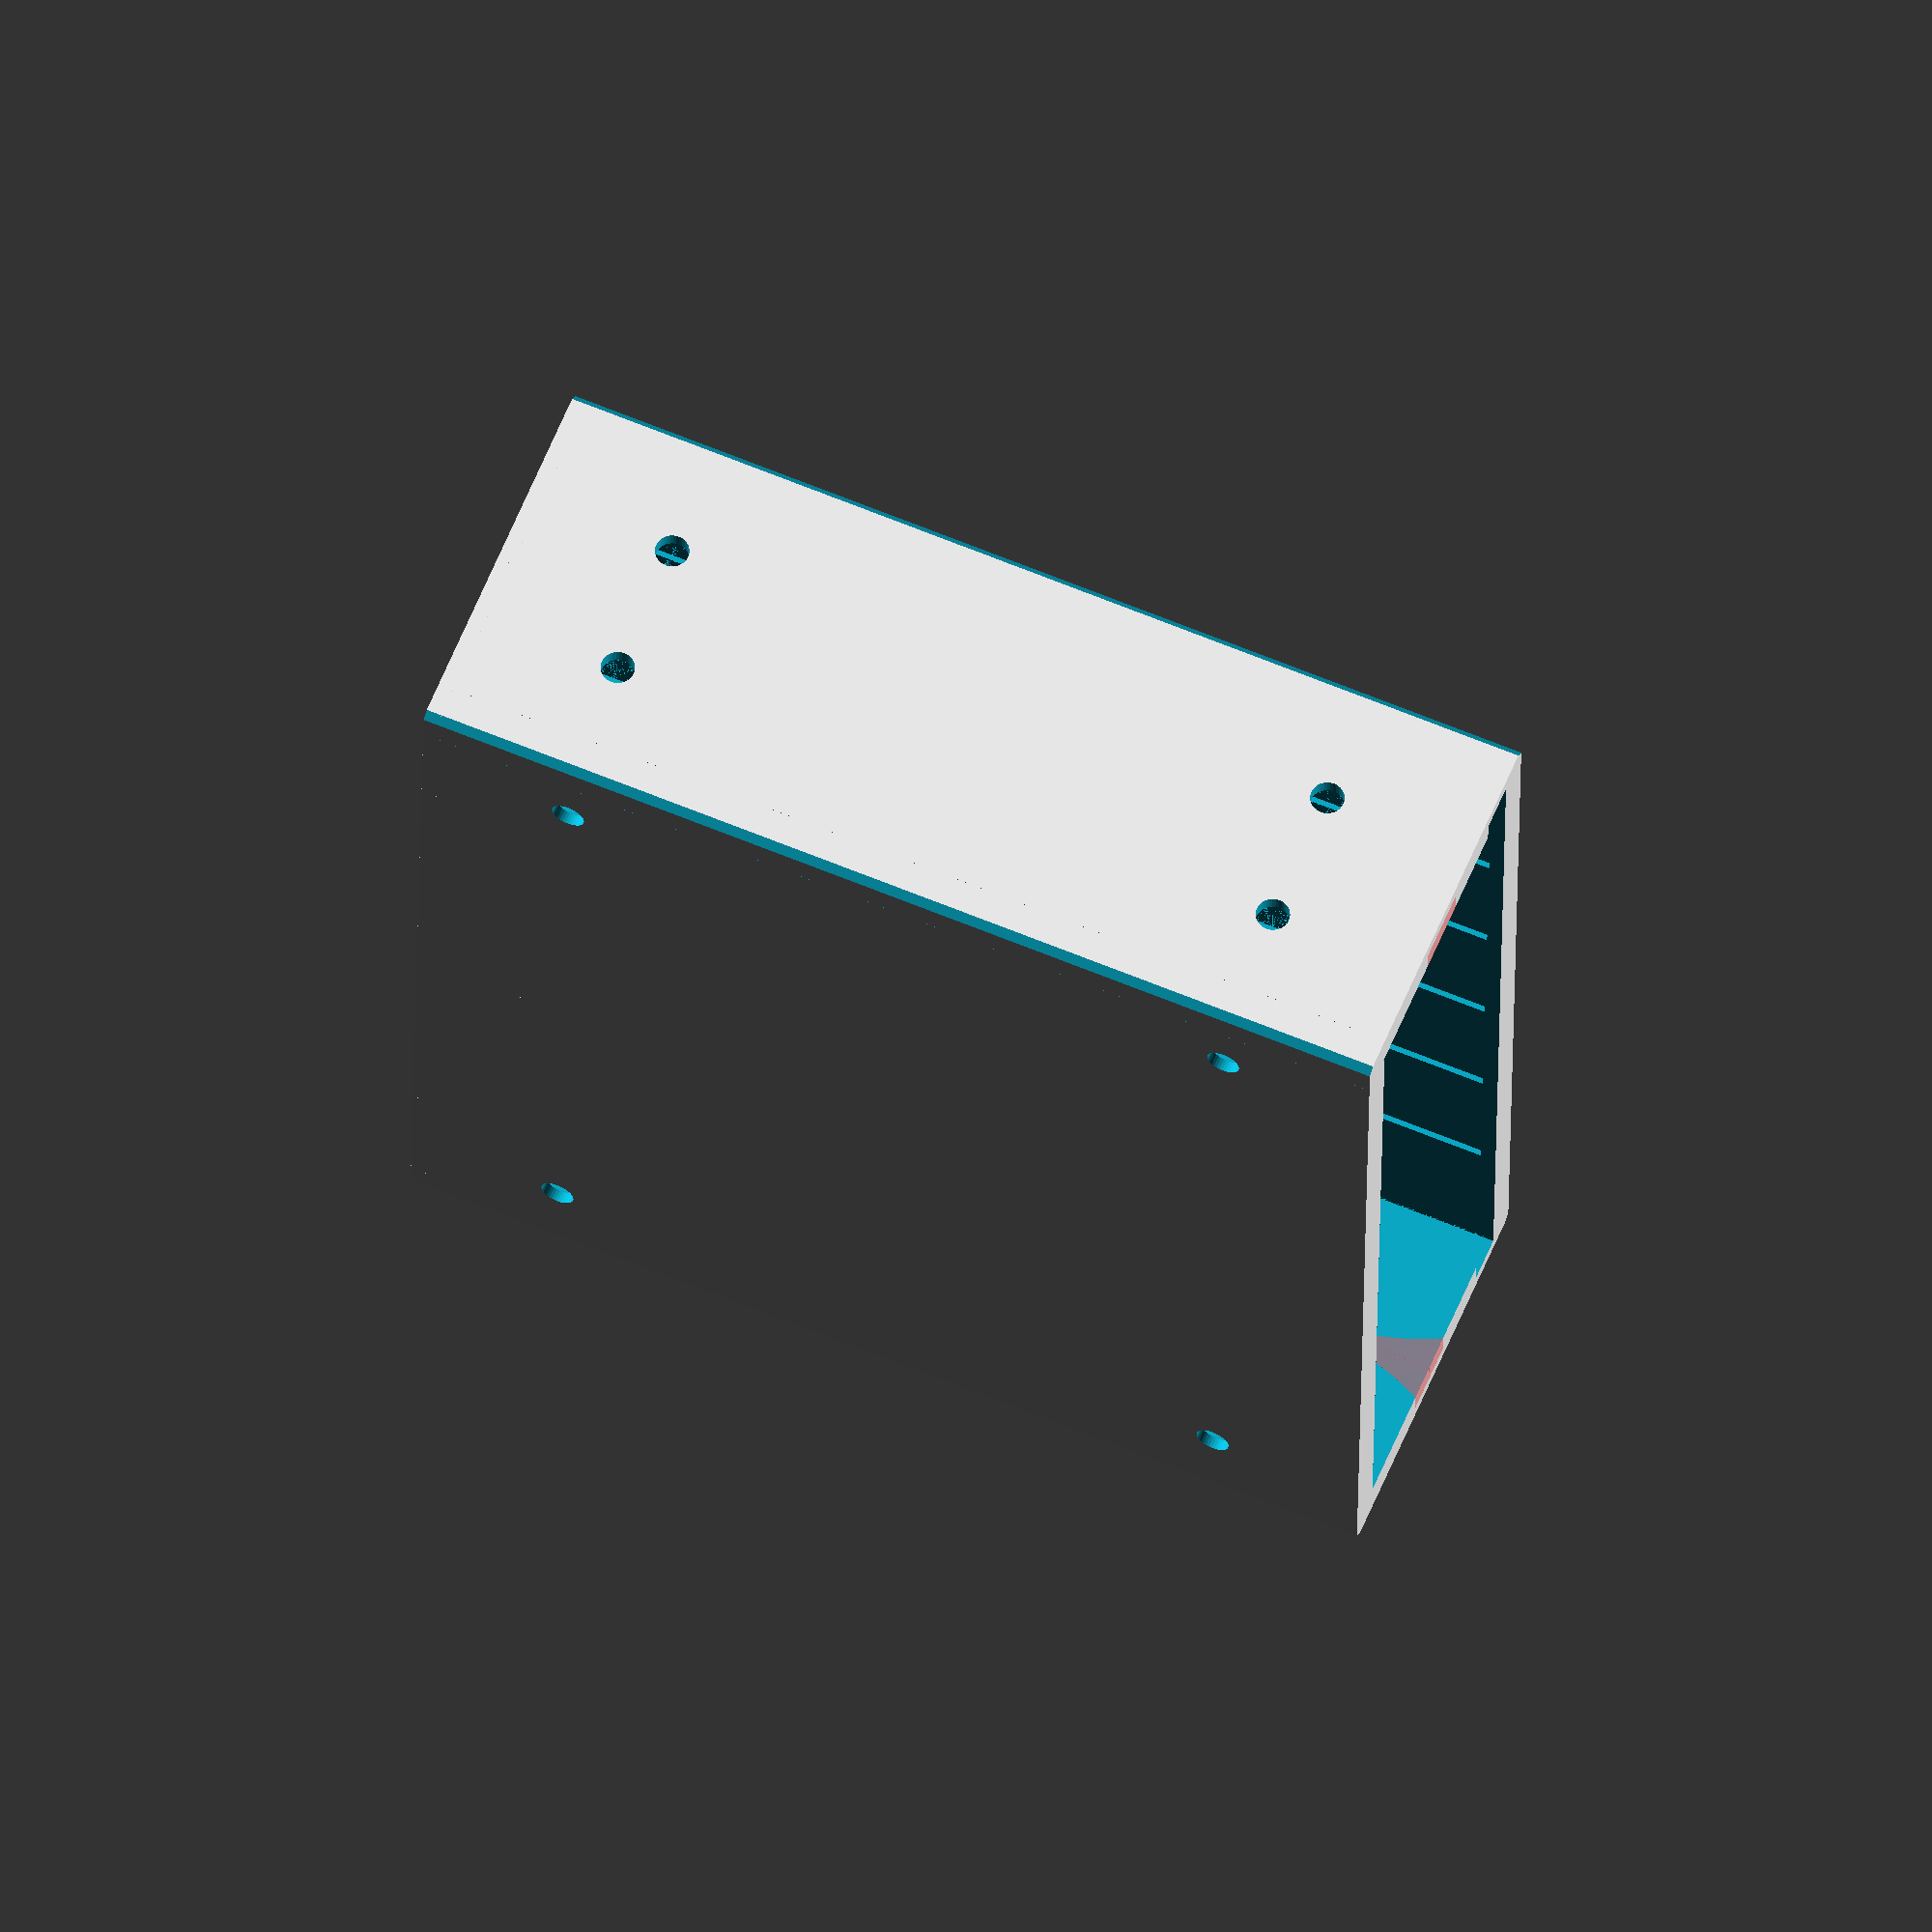
<openscad>
// Customizable Ultimate Drawer System Shelf
// Remixed from MarcElbichon's Ultimate Drawer System https://www.thingiverse.com/thing:2302575 (CC-BY 4.0)
// Copyright (C) 2019 by Brian Alano (and possibly others)
// Licensed under the Creative Commons Attribution-NonCommercial-ShareAlike 4.0 (CC-BY-NC-SA 4.0) and
//// sharable under the GPLv3.

/* Release Notes
 * Version 1.1
 * Fixed error where hex and countersink holes were on the wrong sides (thanks, malikai!)
 * Optional front and rear snaps to hold drawers in and keep them from falling out
 * Added a foot that presses into the bottom holes
 * Fixed bug in bottom hole placement
 * Fixed rib in top interefers with top front clips at 1.5U W and 0.5U wide
 * Added 0.5U wide, and 0.5U deep, primarily for test 
 * Made screw holes optional
 * Optional top and bottom ribs (not needed if you are doing infill)
 
 * Version 1.01 - bugfix release
 * Fix bug in clips where variable was undefined
 * Remove non-functional "retaining clip" parameter
 */ 

/* Design notes
// width is x dimension, across the face of the drawer
// depth is y dimension, front to back of the drawer
// height is z dimension
*/

/* Coding Style Guide 
 * User parameters and modules use underscores between words.
 * Other variable names use camel case.
 * Separate features into their own modules if they are more than a couple lines long.
 * All dimensions should be assigned to variables, usually global ones so they can be found easily.
 * Keep local modules local.
 * Keep local variables local.
 * Maintain Thingiverse Customizer compatibility.
 * Maintain backwards compatibility with MarcElbichon's Ultimate Drawer System 
   (https://www.thingiverse.com/thing:2302575). This means a 1Ux1Ux1U drawer 
   made with this program will work in MarcElbichon's shelf. 
 * Whereas normally an "include" file would handle parameters that are reused among code, 
   Customizer can't handle that. Instead we'll have to manually paste in the include file whenever it changes.
*/

// Walls are 5 mm (W_t). Slots are 20 mm apart. 0.5 mm gap (g) between side wall and drawer. 
// So the height of a shelf is U.z*(19+1)+W_t*2 = 20U.z+10, width is U.x*120+5*2+1, depth is U.y*120+5*2.
// A double-wide shelf (2-U.x), to stack nicely with a single wide, should be 
// 120U.z+11. With 5 mm walls, 2*(120+11)=D.x+2*W_t+2*g=D.x+11 => D.x (2U drawer width) = 262 - 11 = 251.
// A one-and-a-half wide drawer is (1.5-U.x) is 131+65.5 = 196.5-11 = 185.5.
//which part to render

//TO-DO 
// add stacking aligners
//
/* [General] */
// which part of the shelf to render. Customizer will generate one of each.
part="shelf"; //[shelf, clip, rear_lock, foot] 
//one U wide is 131 mm. Total width is 131*U.
U_Wide=1; //[0.5,1,1.5,2]
//one U high 20 mm for the drawer and 10 mm for the shelf, or 30 mm. In general, total height is 20*U + 10.
U_High=2; //[2:15]
//one U deep is 130 mm. Total depth is 130*U.
U_Deep=1; //[0.5,1,1.5,2]

/* [Shelf Features] */
// include holes for joining units together, or adding accessories like feet
holes="all"; // [all, bottom, none]
// enable using clips to hold shelves together
clips="no"; // [yes, no]
// add a drawer locking mechanism in the rear?
rear_lock="no"; // [yes, no]
// add strengthening ribs top and bottom (useful if you don't use infill)
ribs="yes"; // [yes,no]
// add rear snaps to keep drawers shut?
Rear_Drawer_Snap="no"; // [no, weak, medium, strong]
// add front snaps to keep drawers from falling out accidentally?
Front_Drawer_Snap="no"; // [no, weak, medium, strong]
/* [Rendering] */
// 3d printing layer height (optimizes some spacing)
//layer_height = 0.2; // [0.1:0.05:0.3]
// set this to printing before pressing Create Thing for best results
orientation = "printing"; // [printing, viewing]
// start at half your nozzle width. You may want different tolerances for different parts.
tolerance = 0.2;
/* [Hidden] */
epsilon = 0.01; // mainly used to avoid non-manifold surfaces
hole_diameter=5;
backThickness=2;
// hack for cutaway view of model
view=[0,0,0];

//shelfWidth = 131;
//shelfDepth = 130; //z direction
wallThickness = 5;
shelfUnit = [130, 131, 30]; //[50, 78, 30] is about as small as a test gets and still capture everything
// overall size of the shelf
shelf = [shelfUnit.x * U_Deep, shelfUnit.y * U_Wide, (shelfUnit.z - wallThickness*2) * U_High + wallThickness*2];
// Size of the major cut to hollow out the cube
shelfCut = [shelf.x, shelf.y - wallThickness*2, shelf.z - wallThickness*2];
/* We want 1 - 2W shelf to be the same dimension as 2 - 1W shelves. This means the drawer will be wider than 120*2 since there are no walls in between. Similarly, we want 2 - 1.5W shelves to be the same dimension as 3 - 1W shelves.
    so
    1W = 131 shelf, 131-10 = 121 cut, 131-11 = 120 drawer
    1.5W=131+65.5=196.5shelf,186.5cut,196.5-11=185.5drawer
    2W = 262 shelf, 262-10 = 252 cut, 262-11 = 251 drawer
    1D = 130 shelf, 130  = 130 cut, 130-10 = 120 drawer
    2D = 260 shelf, 260  = 260 cut, 260-10 = 250 drawer
    1U = (30-walls)*U+walls=30 shelf, 30-10  =  20 cut, 30-10-1=  19 drawer
    2U =  50 shelf, 50-10  =  40 cut, 50-10-1=  39 drawer
    W=
    Front to back we can do the same thing, though it's less useful.
   The same does not apply to the height. 2 - 2U shelves will be 100mm, but 1 - 4U shelf is only 90mm.
*/    

slotSpacing = shelfUnit.z - wallThickness*2;

rearLockSlot = [3.5, 26, 8]; // copied from the drawer as a reference dimension
flange = [shelfUnit.x*U_Deep-10, 3, 1]; // drawer flange copied from drawer v1.0 as a reference dimension
// size of the snap for the drawer catch. Dimension copied from drawer v1.0 as a reference dimension
catch = [
    shelf.x - wallThickness * 2 - 4, 
    flange.y * 0.4, 
    flange.z]; 

rearLockWallThickness = 1;
// tab is "tongue" part of the rear latch mechanism
tabSize = [1.5, rearLockSlot.y - rearLockWallThickness*2 - tolerance,
    rearLockSlot.z]; 
// bar is the main part of the rear_lock mechanism
barSize = [6.5 - tolerance, tabSize.y, slotSpacing];
snapHead = 4.2; // for rear lock // TEST reduced by 0.2 mm
snapInset = 3; // for rear lock

holeOffset = [20, 12.5, 16]; // positions of the holes from the outside edges of the respective sides
slotBottomWidth = 1.25;
slotSideLength = shelfCut.x - 10; // the length of the slot from front to back
slotTaperLength = 15; // how long the front slot taper is
clipCut = [10, 5, 8];
clip_bar_diameter = 2;
clipThickness = 1.2 - tolerance*2;
slotDepth = 3;

// countersink hole
counterbore_h = 0.5; 
countersink_h = 2.3; // 2.8
counterbore_d = 9;
through_d = 4.4;

// foot
padHeight = 1.6;

// Convenience definitions
X = [1, 0, 0]; // x-coordinate unit vector 
Y = [0, 1, 0]; // y-coordinate unit vector 
Z = [0, 0, 1]; // y-coordinate unit vector 

$fa=1;
$fs=.4;

// the spacing between drawings is 20, or unit.z + 1. so a 1U drawer is 19, a 2U drawer is 39, etc.
function zU(u) = slotSpacing * u - 1;

// extrude a given length of rear latch bar
module bar_stock(h) {
     reflect(Y) // double the profile half
        linear_extrude(h) 
        polygon([
            [-epsilon, epsilon], [-epsilon, -barSize.y/2],
            [1.35, -barSize.y/2],
            [barSize.x/2, -(barSize.y/2 - barSize.x/2 + 1.35)],
            [barSize.x - 1.35, -barSize.y/2],
            [barSize.x, -barSize.y/2],
            [barSize.x, epsilon]
        ]);
}

// create a foot, to be printed with flexible filament
module foot() {
    padRibHeight = 0.8;
    neckHeight = wallThickness - (counterbore_h + countersink_h) + tolerance;
    headHeight = countersink_h - tolerance * 2;
    footDiameter = counterbore_d*2;
    
    module add() {
        ringSpacing = 2;
        // put rings in the bottom for better grip
        for(d=[0:ringSpacing:footDiameter]) {
            translate([0, 0, -epsilon]) tube(od=d, id=d-ringSpacing/2, h=padRibHeight+epsilon);
        }
        // the foot pad
        translate([0, 0, padRibHeight]) cylinder(d=footDiameter, h=padHeight-padRibHeight);
        // the neck
        translate([0, 0, padHeight - epsilon]) cylinder(d=through_d - tolerance*4, h=neckHeight + epsilon);
        // the head
        translate([0, 0, padHeight + neckHeight - epsilon]) cylinder(d1=through_d - tolerance*2, d2=counterbore_d*0.75, h=headHeight + epsilon);
    }

    module subtract() {
        // remove the center of the head to make it squishable
        translate([0, 0, padHeight + neckHeight]) cylinder(d=through_d-1, h=headHeight + epsilon);
        // and put a split in it to make it more squishable
        translate([0, 0, padHeight + neckHeight + headHeight/2]) cube([1, counterbore_d+epsilon, headHeight+epsilon], center=true);
    }
    
    difference() {
        add();
        subtract();
    }
}

module shelf() {
    topSlotSpacing = 20.17; // measured from the original
    slot_w = 1.5 + tolerance; // slot width
    rearSnapStart = catch.x - catch.y; // distance from front
    snapMaxDepth =  shelf.x - rearSnapStart - backThickness;
    rearSnapDepth = Rear_Drawer_Snap=="weak" ? snapMaxDepth : 
                Rear_Drawer_Snap== "medium" ? snapMaxDepth :
                snapMaxDepth*2/3;
    frontSnapDepth = Front_Drawer_Snap=="weak" ?    wallThickness*4 : 
                Front_Drawer_Snap== "medium" ? wallThickness*3 :
                wallThickness * 2;
    snapWidth = wallThickness - slotDepth + 0.2; // 0.2 is a fudge factor to remove some artifacts
    snapHeight = 6; 
    rearSnapHeadSize = flange.y * (Rear_Drawer_Snap == "weak" ? 0.2 : 0.4);
    frontSnapHeadSize = flange.y * 0.4;
    echo(rearSnapDepth, snapWidth, snapHeight);
 
 
    // h - height of inside of shelf
    // w - weidth of inside of shelf

    // make one of four wall mount plates for the back wall
    module back(mode="add") {
        r= slotSpacing;
        offset=holeOffset.z - hole_diameter/2;
        module add() {
            translate([wallThickness, wallThickness])
                rotate_extrude2(angle=90)
                square(size=[r, backThickness]);
        }
        module subtract() {
            translate([offset, offset]) 
                cylinder(d=hole_diameter, h=backThickness*4, center=true);
        }
        rotate([0, -90, 0]) // move it from the XY to YZ plane
            if (mode=="add") add(); else  subtract(); 
    }

    module countersink() {
        // counterbore
        translate([0, 0, -epsilon]) cylinder(d=counterbore_d, h=counterbore_h + epsilon*2);
        // countersink
        translate([0, 0, counterbore_h]) cylinder(d1=counterbore_d, d2=through_d, h=countersink_h);
        // through
        translate([0, 0, counterbore_h + countersink_h - epsilon]) cylinder(d=through_d, h=wallThickness);
    }

    module hex_hole() { 
        hex_w = 7.4;
       
        hex_h = 3.5;
        through_h = 1.5;
        through_d = 4.4;
        // hex head
        boxWidth = hex_w/1.75;
        translate([0, 0, hex_h/2-epsilon])
            for (r = [-60, 0, 60])
                rotate([0,0,r])
                cube([boxWidth, hex_w, hex_h+epsilon*2], true);
        // through hole
        translate([0, 0, hex_h - epsilon])
            cylinder(d=through_d, h=through_h + epsilon*2);
    }
    // make the slot and catch that the rear slot slides into
    module rear_slot(mode="add") {
        blockSize = [barSize.x, barSize.y + tabSize.y/2, shelfCut.z];
        
        // add a block of material to enclose the slot
        module add() {
            translate([-shelf.x/2 + blockSize.x/2, 0, 0])
                cube(blockSize, center=true);
        }
        
        module subtract() {
            // detents for the rear latch
            reflect(Y) {
                translate([-shelf.x/2 + blockSize.x/2 , barSize.y/2]) {
                    // one to hold it up
                    translate([0, 0, shelf.z/2 - slotSpacing/2 + snapHead/2])
                        cube([blockSize.x + epsilon *2, snapHead, snapHead], center=true);
                    // one to hold it down
                    translate([0, 0, shelf.z/2 - slotSpacing + snapHead/2])
                        cube([blockSize.x + epsilon *2, snapHead, snapHead], center=true);
                }
            }
        }

        if (mode=="add") add(); else subtract();
    }
    
    module side_slots(h, w) {
        
        // build the slot in the positive for subtraction later
        module half_side_slot() {
            w = 11.5;
            module add() {
                if (Front_Drawer_Snap == "no") {  
                    // we'll take some bites out of this to form a tapered lead-in
                    translate([- epsilon, -slotTaperLength]) square(size=[w/2+epsilon, slotTaperLength]);
                }   
                // and here is the actual slot
                translate([-epsilon, -slotSideLength]) square(size=[slot_w/2+epsilon, slotSideLength]);
            }
            
            module subtract() {
                // tapered lead-in
                r=31.86927424; // measured from original
                if (Front_Drawer_Snap == "no") translate([r + slot_w/2, -slotTaperLength]) circle(r=r);
            }
            
            translate([shelf.x/2, 0]) {
                rotate([0, 90, -90])
                    linear_extrude(slotDepth)
                        difference() {
                            add();
                            subtract();
                        }
            }

        } // half_side_slot

        module snaps(k) {
            if (Rear_Drawer_Snap != "no") {  
               // x is finger base thickness, y is width, z is length 
                translate([shelf.x/2-rearSnapStart - rearSnapDepth - tolerance, shelf.y/2 - snapWidth, -shelfCut.z/2 + slotBottomWidth + slotSpacing*k - tolerance] )        
                {
                // cut-outs for the rear snaps
                    rotate([90, 0, 90]) drawer_snap([snapWidth, snapHeight, rearSnapDepth], rearSnapHeadSize , mode="subtract");
                }
            }
            if (Front_Drawer_Snap != "no") {    
                translate([shelf.x/2 - frontSnapDepth, shelf.y/2 - (snapWidth), -shelfCut.z/2 + slotBottomWidth + slotSpacing*k - tolerance]) {
                    // cut-outs for the front snaps
                    rotate([90, 0, 90]) drawer_snap([snapWidth, snapHeight, frontSnapDepth], frontSnapHeadSize, mode="subtract");    
                }
            }
        } // snaps
        
        reflect(Y) {
            //bottom slot
            translate([epsilon, -w/2+epsilon, -shelfCut.z/2 + slotBottomWidth] )          
                mirror(Z)
                half_side_slot();
            for (k=[1:U_High-1]) {
                translate([epsilon, -w/2+epsilon, -shelfCut.z/2 + slotBottomWidth + slotSpacing*k] )          
                    reflect(Z)
                   #     half_side_slot();
            }
            for (k=[0:U_High-1]) {
                snaps(k);
            }
        }
    } // side_slots

    module top_slot() {
        length = shelf.x - 4; // measured from the original
        width = 1.5; // measured from the original
        cube([length, width, slotDepth], center=true);
    } 

    module add() {
        cube(shelf, center=true);
//      latch bosses. Needs work.
//        translate([(shelf.x - wallThickness)/2, yOffset, shelf.z/2]) 
//            rotate([0, 0, -90]) 
//            latch_boss();
    }

    module subtract() {
        // chamfer edges, 2mm, 45 degrees, so the chamfer face is the sqrt.
        chamfer = sqrt(2);
        reflect(Y)
            reflect(Z)
            translate([0, shelf.y/2, shelf.z/2]) 
            rotate([45, 0, 0]) 
              cube([shelf.x + epsilon *2, chamfer + epsilon, chamfer + epsilon], center=true); 
        // drawer opening
        cube([shelfCut.x + epsilon*4, shelfCut.y, shelfCut.z], center=true);
        // top slots, presumably for strengthening when infill = 0
        if (ribs == "yes") {
            reflect(Z)
                reflect(Y)
                for(y=[0 : topSlotSpacing : shelfCut.y/2 - (holeOffset.y  + wallThickness)])
                    translate([0, y, shelfCut.z/2 + slotDepth/2 - epsilon])
                    top_slot(); 
        }
        // bottom extra slot for bottom drawer
        reflect(Y)
            translate([shelf.x/2 - slotSideLength + epsilon, -shelfCut.y/2 - slotDepth + epsilon, -shelfCut.z/2])
            cube([slotSideLength, slotDepth, slotBottomWidth]);
        // side slots
        side_slots(h=shelfCut.z, w=shelfCut.y);

        // holes
        if (holes=="all" || holes=="bottom") reflect(X) {
            reflect(Y)
                // bottom holes
                translate([shelf.x/2 - holeOffset.x, shelf.y/2 - holeOffset.y, -shelfCut.z/2]) 
                rotate([180, 0, 0]) 
                countersink();
                if (holes=="all") {
                    // top holes
                    reflect(Y)
                        translate([shelf.x/2 - holeOffset.x, shelf.y/2 - holeOffset.y, shelfCut.z/2]) 
                        hex_hole();
                   reflect(Z) {
                     {
                         // left side holes
                        translate([shelf.x/2 - holeOffset.x, shelfCut.y/2, shelf.z/2 - holeOffset.z]) 
                            rotate([-90, 0, 0]) 
                            countersink();
                        // right side holes
                        translate([shelf.x/2 - holeOffset.x, -shelfCut.y/2, shelf.z/2 - holeOffset.z]) 
                            rotate([90, 0, 0]) 
                            hex_hole();
                    }
                }
            }
        }
    }
    
    module add2() {
//        retainer = [slotTaperLength/3, 1.5, 8]; // size of drawer retaining stop
//        bottom_retainer = [4, retainer.y, retainer.y]; // stop of bottom drawer retainer
        
        // material for the slot in the rear. We'll carve it up later.
        if (rear_lock=="yes") rear_slot("add");

        // back corners for wall mounting
        reflect(Y) reflect(Z)
            translate([-shelf.x/2 + backThickness, -shelf.y/2, -shelf.z/2]) 
            back("add");
        
        
        // fill in the back of the middle slot in case we need to
        // add the rear latch. If we don't we need to print with supports there.
        // "10" is the space between the drawer and the back of the shelf.
        translate([-shelf.x/2 + wallThickness/2 + 10, 0, shelf.z/2 - wallThickness/2])
            cube(wallThickness, center=true);
        
        // add the side snaps, if requested
        for (k=[0:U_High-1]) {
            reflect(Y) {
                if (Rear_Drawer_Snap != "no") {    
                    translate([0, shelf.y/2 - snapWidth, -shelfCut.z/2 + slotBottomWidth + slotSpacing*k + epsilon] )          
                    translate([shelf.x/2-rearSnapStart - rearSnapDepth - tolerance, 0])                         
                        rotate([90, 0, 90]) drawer_snap([snapWidth, snapHeight - tolerance * 2, rearSnapDepth + tolerance], rearSnapHeadSize);
                }
                if (Front_Drawer_Snap != "no") {    
                    translate([0, shelf.y/2 - snapWidth, -shelfCut.z/2 + slotBottomWidth + slotSpacing*k + epsilon] )          
                    translate([shelf.x/2 - frontSnapDepth , 0])                         
                        rotate([90, 0, 90]) drawer_snap([snapWidth, snapHeight - tolerance * 2, frontSnapDepth + tolerance], frontSnapHeadSize);
                }
            }
        }
    }
    
    module subtract2() {
 
        module clip_cut(short=false) {
            // creates a negative of the cut to be subracted
            // if short, don't make additional space to install the clip
            module add() {
               if (short) {
                    translate([clipCut.x/4, 0, 0]) cube([clipCut.x/2, clipCut.y+epsilon*2, clipCut.z], center=true);
                } else {
                    cube([clipCut.x, clipCut.y+epsilon*2, clipCut.z], center=true);
                }
            }
            module subtract() {
                translate([clipCut.x/2 - clipCut.y/2, 0, 0]) 
                    rotate([0, 0, 0]) 
                    cylinder(d=clip_bar_diameter, h=clipCut.x+epsilon*2, center=true);
            }
            difference() {
                add();
                subtract();
            }
        }       
        

       if (rear_lock == "yes") {
            // notch the rear lock slots
            if (rear_lock=="yes") rear_slot("subtract");

            // to-do: this stuff should be in rear_slot("subtract"), too
            barStockTolerance = 0.05; // 5%
            // cut the slot and grooves for the bar
            translate([-shelf.x/2 - barSize.x*barStockTolerance/2, 0, -shelfCut.z/2]) 
                scale([1+barStockTolerance, 1+barStockTolerance, 1]) 
                bar_stock(shelf.z);
            // cut a hole for the tabs
            // 10 is shelf.x - drawer.x
            tabHoleSize = [10 - barSize.x, barSize.y*(1+barStockTolerance), wallThickness + epsilon*2];       
            translate([-shelf.x/2 + barSize.x + tabHoleSize.x/2, 0, shelf.z/2 - tabHoleSize.z/2 + epsilon]) 
                cube(tabHoleSize, center=true);       
        }

        // screw holes in back corners for wall mounting
        reflect(Y) reflect(Z)
            translate([-shelf.x/2 + backThickness, -shelf.y/2, -shelf.z/2]) 
            back("subtract");
        // side clip cuts
        if (clips == "yes") {
            reflect(Y)
            {
               for(k=[0,U_High-1]) {
                    // front side clips
                   translate([(shelf.x-clipCut.x)/2+epsilon, (shelf.y-clipCut.y+epsilon)/2, -shelfCut.z/2 + slotBottomWidth + slotSpacing/2 + slotSpacing*k]) 
                   clip_cut(short=true);
                   // back side clips
                   translate([-(shelf.x-clipCut.x)/2-epsilon, (shelf.y-clipCut.y+epsilon)/2, -shelfCut.z/2 + slotBottomWidth + slotSpacing/2 + slotSpacing*k]) 
                    rotate([0, 0, 180]) clip_cut();
               }
               // top and bottom front clip cutouts
               reflect(Z) { 
                   // front
                   translate([shelf.x/2 - clipCut.x/2+epsilon, shelf.y/2-holeOffset.y, (shelf.z-clipCut.y)/2]) 
                    rotate([90, 0, 0]) 
                    clip_cut(short=true);
                   // back
                   translate([-shelf.x/2 + clipCut.x/2-epsilon, shelf.y/2-holeOffset.y, (shelf.z-clipCut.y)/2]) 
                    rotate([90, 0, 180]) 
                    clip_cut();
               }
           }
        }
    }
    difference() {
        union() {
            difference() {
                add();
                subtract();
            }
            add2();
        }
        subtract2();
    }
}


// create the bar that locks the drawers
module rear_lock() {
    tabSupportDepth = 2;
    knobHeight = 10.5;
    knobInnerDiameter = barSize.x/2;
    knobOuterDiameter = knobInnerDiameter + .4;
    
    module bar_segment() {
        // decided to face it down instead of up, there here's turning it upside down
        translate([0, 0, tabSize.z + tabSize.x + tolerance])
            mirror([0, 0, 1]) {
             // joint between tab and bar
             tabJointSize = [tabSupportDepth + tabSize.x, tabSize.y, tabSize.x];
             tabJointPosition = [barSize.x + tabSupportDepth/2 + tabSize.x/2, 0, tabSize.x/2];
             translate(tabJointPosition) 
                cube(tabJointSize, center=true);
            // tab, made from a set of points
            // TO-DO: chamfer the top in the x-axis
            tabPosition = [barSize.x + tabJointSize.x -tabSize.x, -tabSize.y/2, tabSize.x];
            chamfer = 4;
            translate(tabPosition) 
                rotate([90, 0, 90]) 
                linear_extrude(tabSize.x) {
                    translate([0, 0]) polygon([[0, 0], [0, tabSize.z - chamfer], 
                    [chamfer, tabSize.z], [tabSize.y - chamfer, tabSize.z],
                    [tabSize.y, tabSize.z - chamfer], [tabSize.y, 0]
                    ]);
                }
            }
    }
    
    // make a snap arm for the lock
    module snap() {
        linear_extrude(barSize.x - tabSize.x -tolerance*2) {
            union() {
                difference() {
                    // outer profile
                    resize([slotSpacing, tabSize.y/2 - snapHead/4])
                        circle(d=slotSpacing);
                    // inner profile
                    translate([0, tabSize.y*.7/24]) 
                        resize([slotSpacing*0.7, tabSize.y*0.7/2 - snapHead/4])
                        circle(d=slotSpacing);
                    translate([0, -slotSpacing/2]) square(slotSpacing);
                }
                // detent
                translate([-snapHead/2, barSize.y/4 - snapHead*3/8]) difference() {
                    circle(d=snapHead);
                    translate([0, -snapHead/2]) square(snapHead, center=true);
                }
            }
        }
    }

    module add() {
        // add the tabs
        for (k=[1:U_High]) {
            translate([0, 0, (k-1)*slotSpacing])
            bar_segment();
        }
        // bar
        translate([0, 0, 0]) 
            bar_stock(shelfCut.z - slotSpacing + wallThickness);

        // add support for the top tab
        translate([barSize.x - tabSize.x, -tabSize.y/2, shelfCut.z - slotSpacing])
            cube([tabSize.x, tabSize.y, tabSize.z + tabSize.x ]);

        // add the snaps
        reflect(Y) 
            rotate([0, 90, 0])
            translate([-shelfCut.z/2 - slotSpacing*(U_High - 2)/2 - wallThickness, 
                    tabSize.y/4 - snapHead/8, 
                    0])
            snap();
    }
    
    module subtract() {
        // create a finger hole
        holeFraction = 0.5; // how much space to give to the hole
        translate([barSize.x/2-epsilon, 0, shelfCut.z - slotSpacing - barSize.y/2*(1-holeFraction)])
            cube([barSize.x + epsilon*4, barSize.y*holeFraction, barSize.y*holeFraction], center=true);
        
        // make some room for the snap to move
        reflect(Y)
            translate([barSize.x/2 - epsilon, -barSize.y/2 - epsilon, shelfCut.z - slotSpacing + wallThickness + epsilon ]) 
            rotate([0, 90, 0]) linear_extrude(barSize.x+epsilon*4, center=true) 
            polygon([[0, 0], [0, snapHead], [snapHead, 0]]);
            
    }
    
    difference() {
        add();
        subtract();
    }
} 

// size is [depth, width, height], where
//depth is thickness of finger, width is width of finger, and height is length of finger.
module drawer_snap(size, head_size, mode="add") {
    // x - width
    // y - height
    // z - depth
    if (mode == "add") {
        // the finger
        {
            hexahedron(size1=[size.x, size.y], size2=[size.x/2, size.y], offset1=[size.x/2, 0], offset2=[size.x/4, 0], h=size.z);
        // the head
            translate([0, 0, size.z - catch.y]) rotate([90, 0, 0]) 
                cylinder(r=head_size, h=size.y, center=true, $fn=4);
        }
    } else { //mode == subtract
        // put a cut-out around the snap
        translate([-tolerance, -catch.y/2, 0]) 
            minkowski() {
                drawer_snap([size.x, size.y-catch.y + tolerance, size.z], "add");
                cube(catch.y + tolerance*2);
            }
    }
}
/* UTILITY FUNCTIONS */

/*
https://www.thingiverse.com/thing:2479342/files
Customizable Clip for storage box
by jrd3n Aug 30, 2017j
*/
module clip(ZExtrude, topdia, bottomDiam, spacebetween, Thickness) {

    linear_extrude(ZExtrude) {

    Clip(topdia,bottomDiam,spacebetween,Thickness);

    }
    module Clip(topdia,bottomDiam,spacebetween,Thickness) {
        
        union(){
            click(topdia , Thickness);
            
            click(bottomDiam , Thickness, [0,-spacebetween],-90, false);
        
       
            Line([(topdia+Thickness)/2,0],[(bottomDiam+Thickness)/2,-spacebetween],Thickness);
            Line([(bottomDiam+Thickness)/2,-spacebetween],[(bottomDiam+Thickness)/2, -spacebetween-bottomDiam],Thickness);

        }
    }
    module click(size,thickness, XY = [0,0],Angle = 0, full = true) {
        
        YMovement = -size*0.7;
        CentrePoint = [0,YMovement/2];
        OuterDiameter = size+(thickness*2);
        ConstantDistance = (size+thickness)/2;
        
        
        translate (XY) {
            rotate ([0,0,Angle]) {
                
                difference() {

                    union() {
                        // point ();
                        
                        circle(d = OuterDiameter, $fn=50);
                        
                        translate(CentrePoint) {
                            square([OuterDiameter,-YMovement], center = true);
                        }
                    
                        point ([ConstantDistance,YMovement], thickness);
                        point ([-ConstantDistance,YMovement], thickness);					
                    
                    }
                                
                    union() {
                        // point ();
                        
                        circle(d = size, $fn=50);
                        
                        translate([0,YMovement]) {
                            circle(d = size, $fn=50);
                        }	
                        
                        if (full!=true){
                            
                            translate([-ConstantDistance,YMovement/2]) {
                                square([ConstantDistance*2,ConstantDistance*4], center = true);
                            }
                                                
                        }
                                        
                    }	
                }
            }
        }
    }		
    module Line( XY1 , XY2 , Thickness ) {
        
        Ad = XY1 [0] - XY2[0];
        Op = XY1 [1] - XY2[1];
        Hyp = sqrt(pow(Op,2) + pow(Ad,2) );
        Angle = atan(Op/Ad);
        
        translate (Mid (XY1,XY2)){
            rotate([0,0,Angle]){
                square ([Hyp,Thickness], center = true);
            }		
        }
        
        point(XY1,Thickness);
        point(XY2,Thickness);
    }

    function Mid (XYstart,XYfin) = (XYstart + XYfin) / 2;
    module point (XY = [0,0] , Size = 1) {

        translate(XY) {
        
        circle(d = Size, $fn=50);
        
        }
    }
}


/* render both the child object and its mirror 
    usage: otherwise operates just like mirror()
*/
module reflect(v) {
    children();
    mirror(v) children();
}

// create a hollow cylinder, or tube
module tube(od, id, h=1, center=false) {
    epsilon = 0.01;
    difference() {
        cylinder(d=od, h=h, center=center);
        translate([0, 0, -epsilon]) 
            cylinder(d=id, h=h+epsilon*2, center=center);
    }
}

// create a hexahedron with a rectanglar base and rectangular top
// if size2 is omitted, top is dimishingly small (you get a four-sided pyramid)
module hexahedron(size1, size2=[0.001, 0.001], offset, offset2=[0,0], size, offset1=[0,0], h) {
    mySize1 = is_undef(size) ? size1 : size;
    myOffset1 = is_undef(offset) ? offset1 : offset;
    myOffset2 = is_undef(offset2) ? myOffset1 : offset2;
    epsilon = 0.001;
    if (is_undef(mySize1)) echo("Error! pyramid(): either size or size must be specified");
    hull() {
        translate(myOffset1) cube([mySize1.x, mySize1.y, epsilon], center=true);
        translate([myOffset2.x, myOffset2.y, h-epsilon]) cube([size2.x, size2.y, epsilon], center=true);
    }
}

/* rotate_extrude2 contributed by thehans 
 * http://forum.openscad.org/rotate-extrude-angle-always-360-td19035.html
 */
module rotate_extrude2(angle=360, convexity=2, size=1000) {


    module angle_cut(angle=90,size=1000) {
        x = size*cos(angle/2);
        y = size*sin(angle/2);
       translate([0,0,-size])
            linear_extrude(2*size) polygon([[0,0],[x,y],[x,size],[-size,size],[-size,-size],[x,-size],[x,-y]]);
    }

    // support for angle parameter in rotate_extrude was added after release 2015.03
    // Thingiverse customizer is still on 2015.03
//    angleSupport = (version_num() > 20150399) ? true : false; // Next openscad releases after 2015.03.xx will have support angle parameter
    // Using angle parameter when possible provides huge speed boost, avoids a difference operation

//    if (angleSupport) {
//        rotate_extrude(angle=angle,convexity=convexity)
//            children();
//    } else {
        rotate([0,0,angle/2]) difference() {
            rotate_extrude(convexity=convexity) children();
            angle_cut(angle, size);
        }
//    }
}

/* MAIN  */
// display the selected part, either in context in usable orientation or
// in isolation in printable orientation
module main() {
    module shelf_clip() {
        clip(clipCut.z - tolerance*2, clip_bar_diameter+tolerance*2, clip_bar_diameter+tolerance*2, clipCut.y, clipThickness);
    }
    
    if (orientation == "viewing") {
        if (part == "foot") {
                reflect(X) reflect(Y) translate([shelf.x/2 - holeOffset.x, shelf.y/2 - holeOffset.y, -shelf.z/2 - padHeight]) foot();
                %shelf();
        } else if (part == "shelf") {
            %if (rear_lock == "yes") translate([-shelf.x/2, 0, -shelfCut.z/2]) rear_lock();
            shelf();
        } else if (part == "clip") {
            %shelf();
            // front side clips
            reflect(X) {
                for(k=[0:U_High-1]) {
                    // right side
                    translate([(shelf.x-clipCut.x/2)/2, 
                        (shelf.y-clipCut.y)/2, 
                        -shelfCut.z/2 + slotBottomWidth + slotSpacing/2 + slotSpacing*k + clipCut.z/2 - tolerance]) 
                        rotate([180, 0, 0]) 
                        shelf_clip();
                    // top clip cutouts
                    reflect(Y) { 
                        // front
                        translate([shelf.x/2 - clipCut.x/4, 
                            shelf.y/2 - holeOffset.y - clipCut.z/2 + tolerance, 
                            (shelf.z-clipCut.y)/2]) 
                            rotate([-90, 0, 0]) 
                            shelf_clip();

                    }
                }
            }
        } else if (part == "rear_lock") {
            if (orientation == "viewing") {
                %shelf();
                translate([-shelf.x/2, 0, -shelfCut.z/2]) rear_lock();
            }
        }
    } else { // printing orientation
        if (part == "foot") {
            foot();
        } else if (part == "shelf") {
            rotate([0, -90, 0]) shelf();
        } else if (part == "clip") {
            shelf_clip();
        } else if (part == "rear_lock") {
                rotate([90, 0, 0]) rear_lock();
        }
    }
}

main();
</openscad>
<views>
elev=295.1 azim=1.9 roll=292.6 proj=o view=wireframe
</views>
